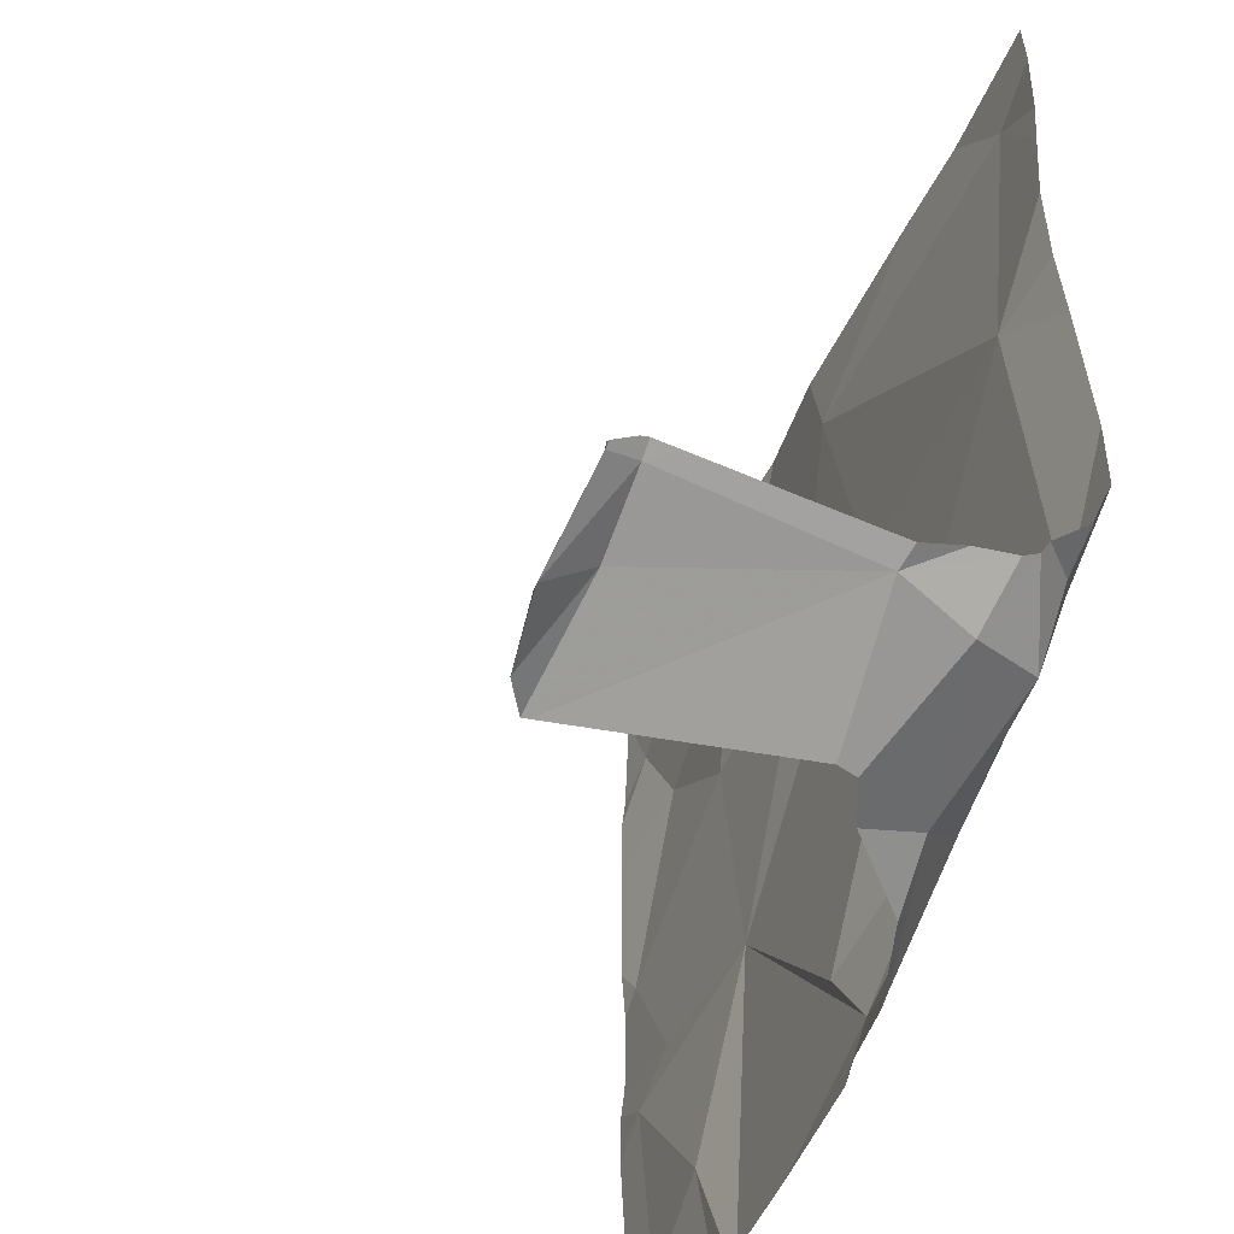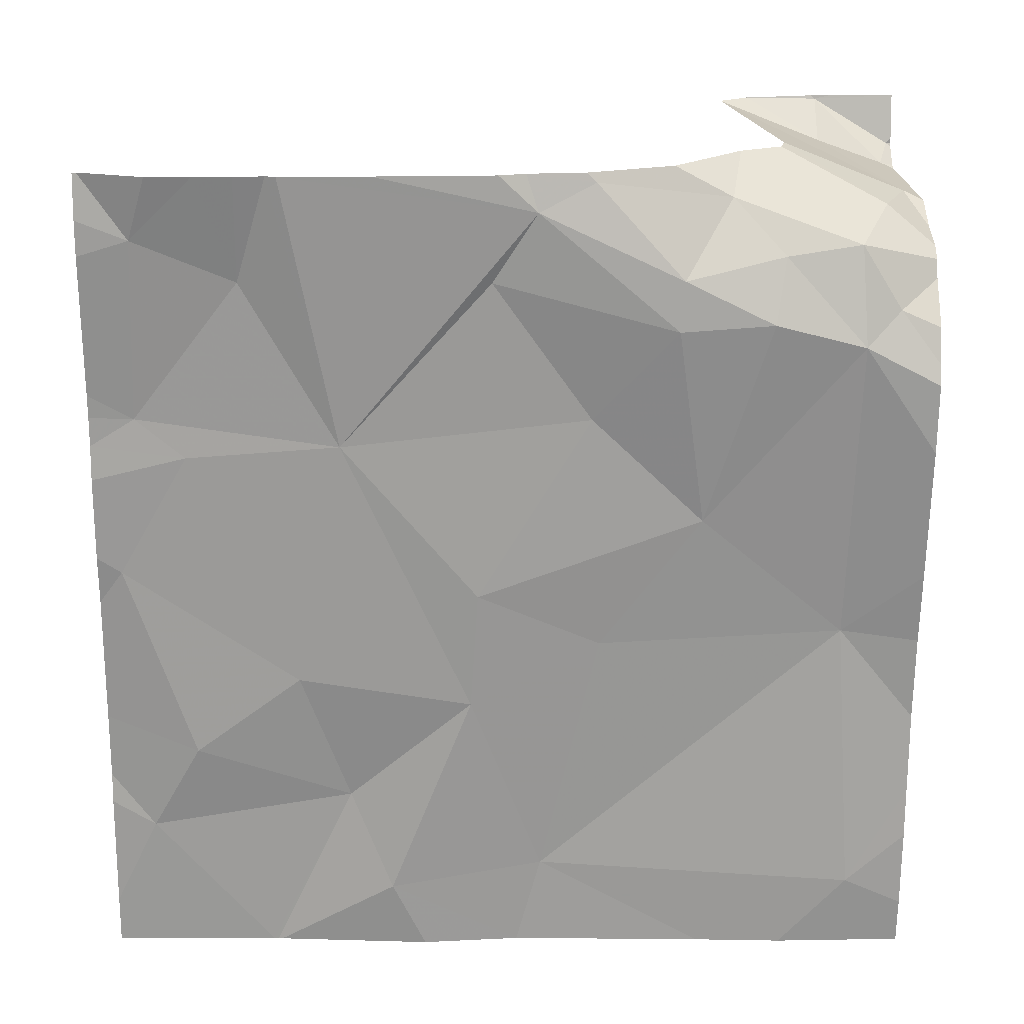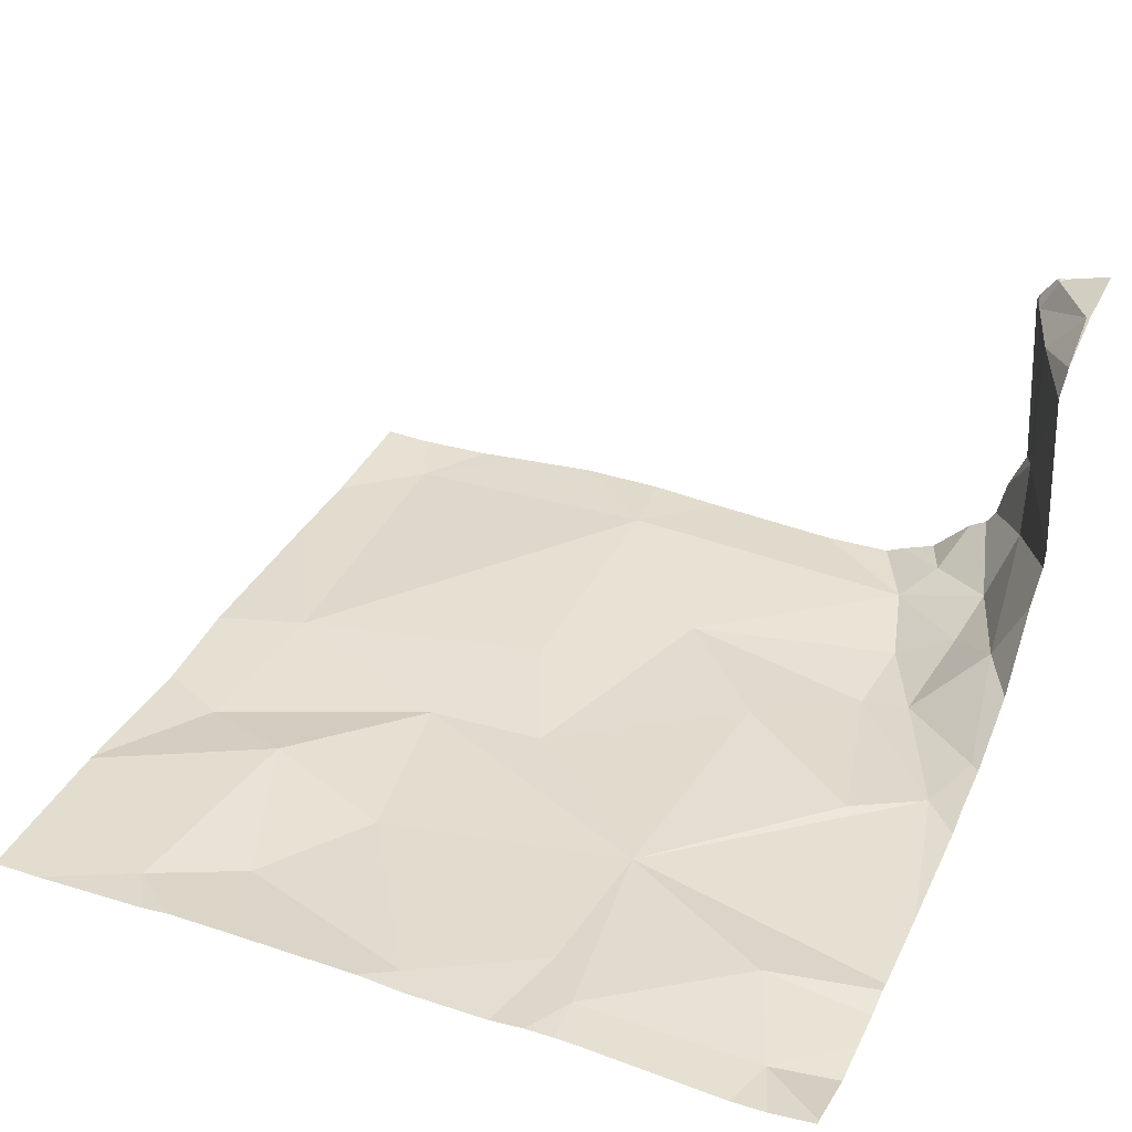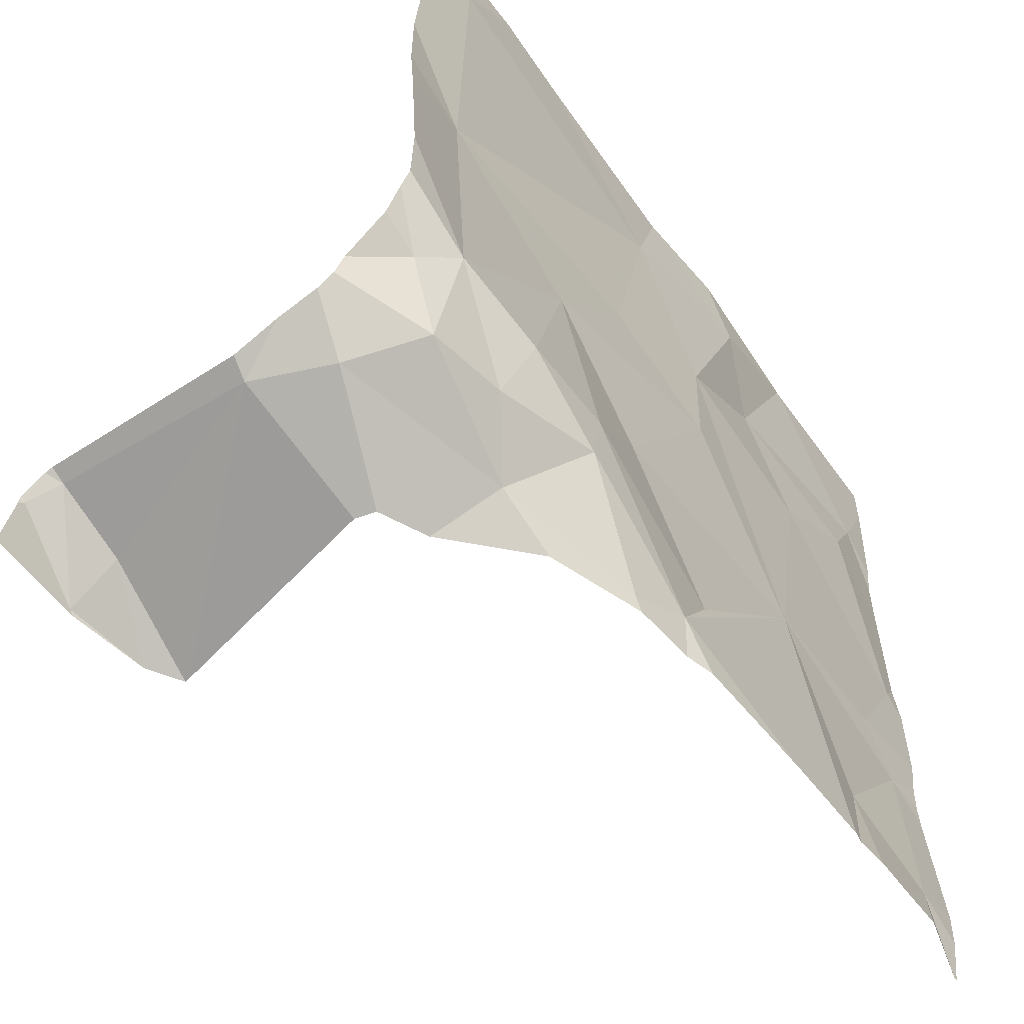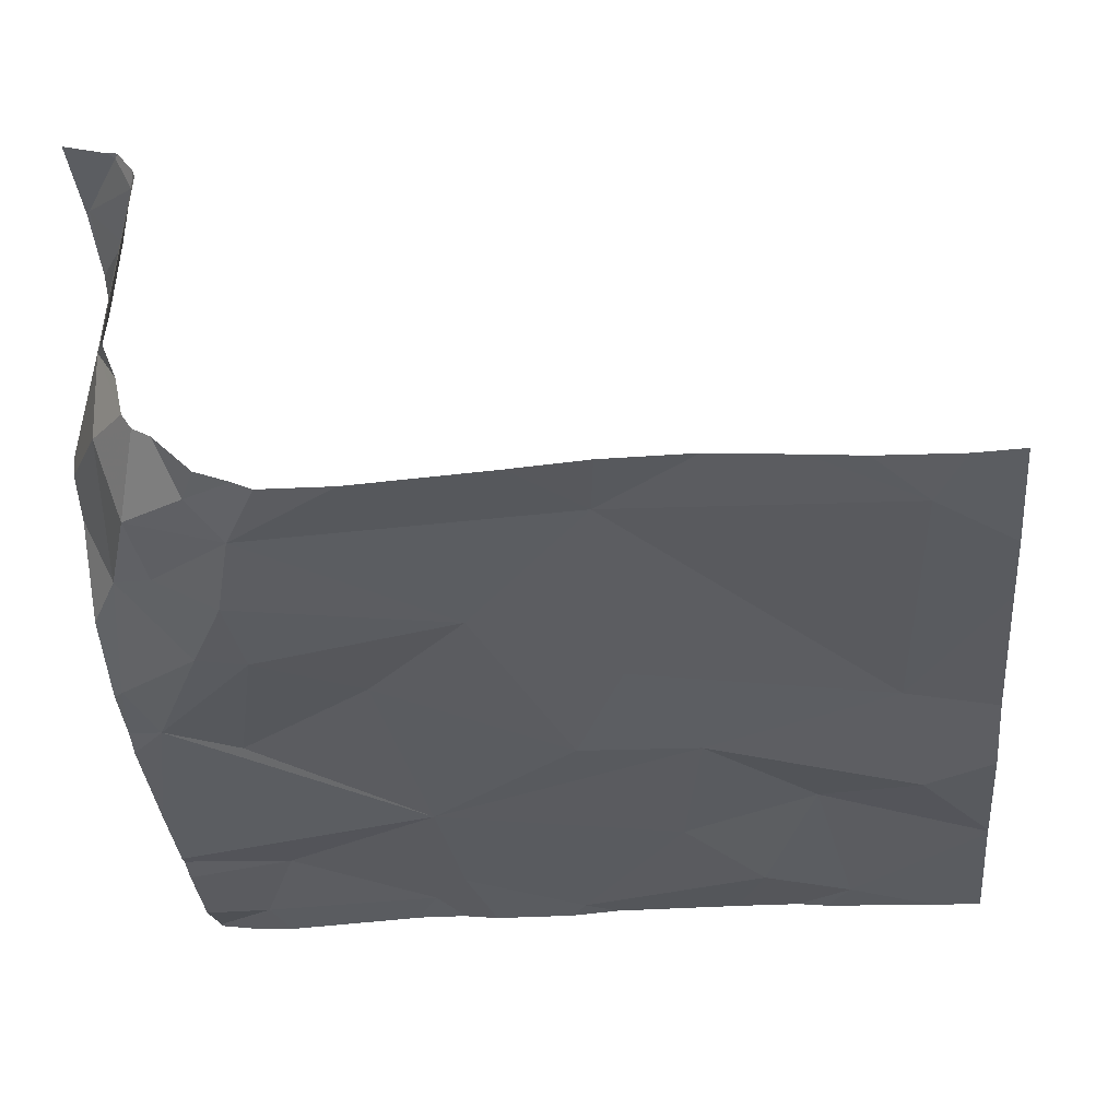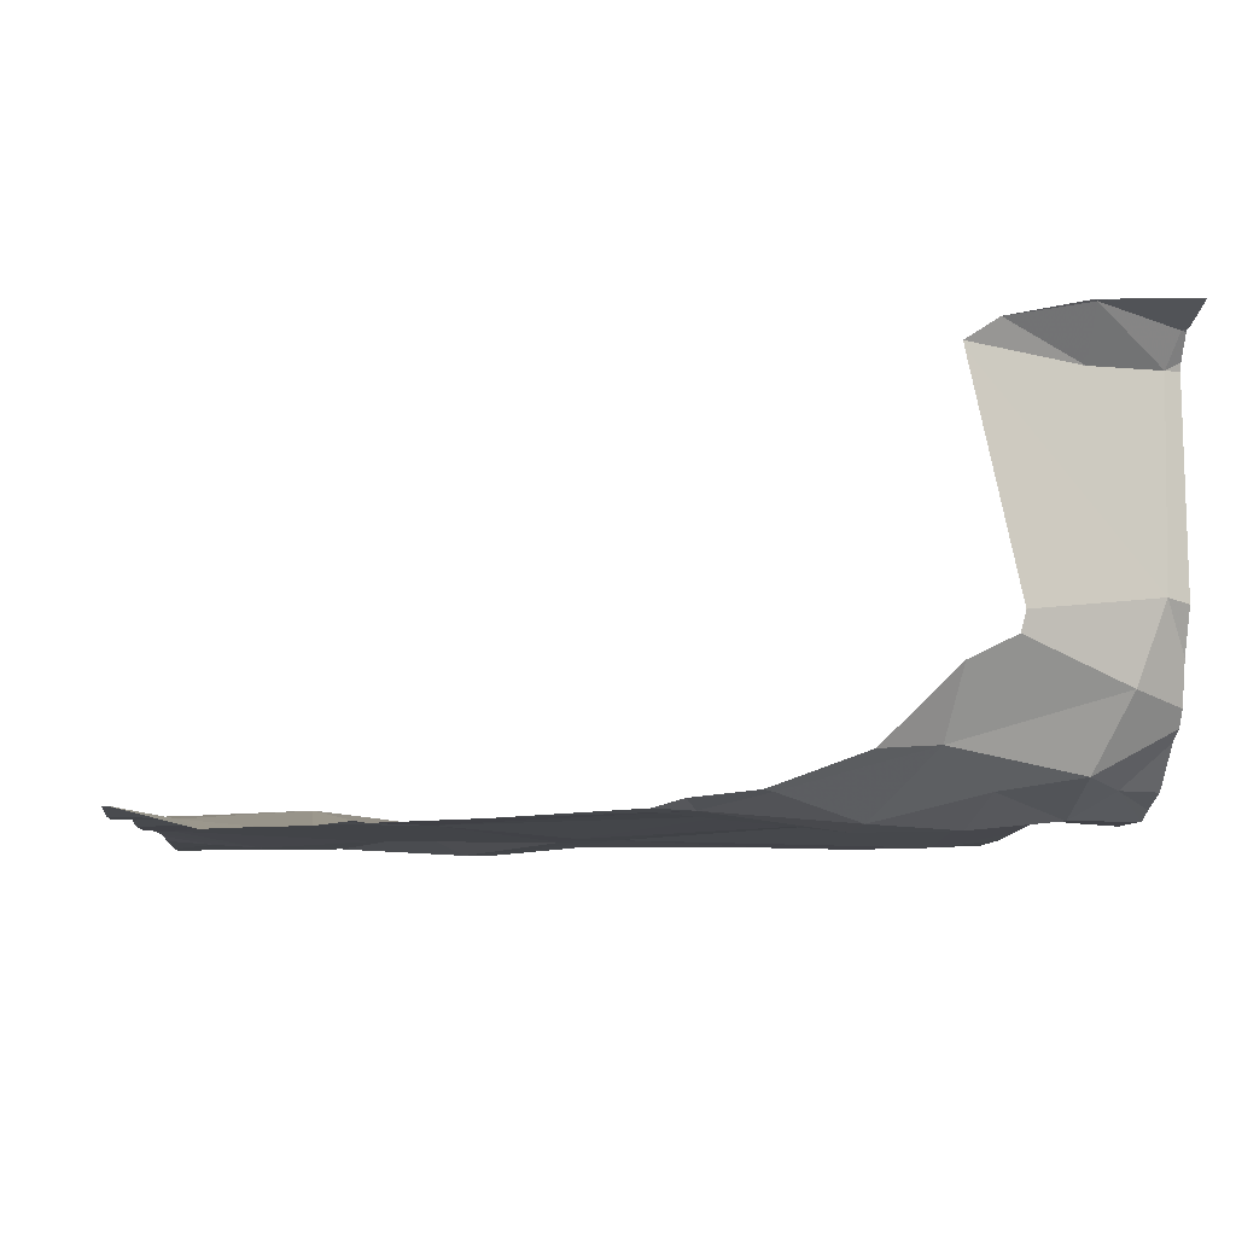
<metadata>
{"format":"obj","ext":"obj","renderer":"f3d","projection":"perspective","resolution":1024,"background":"white","views":[{"elev":-49.2,"azim":66.0,"up":"+Y"},{"elev":-68.1,"azim":-0.4,"up":"+Z"},{"elev":35.5,"azim":-66.2,"up":"+Z"},{"elev":-59.1,"azim":124.9,"up":"+Y"},{"elev":-33.2,"azim":95.5,"up":"+Z"},{"elev":-6.5,"azim":-5.5,"up":"+Z"}]}
</metadata>
<code>
v -114.2 259.7 490.7
v -113.5 259.2 490.7
v -114.4 258.8 490.7
v -113.5 259.5 490.7
v -113.5 259.3 490.7
v -114.4 259.5 490.7
v -113.7 259.7 490.7
v -114.1 259 490.7
v -114.3 259 490.7
v -114.4 259.2 490.7
v -114.4 259 490.7
v -114.2 258.8 490.7
v -114.2 259.3 490.7
v -114.3 259.4 490.7
v -114.1 259.5 490.7
v -113.5 259.5 490.7
v -113.5 258.8 491.1
v -113.5 259.7 490.7
v -113.5 258.8 491.1
v -113.6 259.7 490.7
v -113.5 259.7 490.7
v -113.5 259.7 490.7
v -113.8 259 490.7
v -114 259.2 490.7
v -113.7 259.1 490.7
v -113.5 258.7 491.2
v -113.5 258.8 491.1
v -113.6 258.7 491.1
v -113.7 258.9 490.7
v -113.7 258.8 490.7
v -113.9 258.8 490.7
v -113.5 259.6 490.7
v -113.9 259.6 490.7
v -113.9 259.7 490.7
v -113.6 258.7 491.2
v -113.5 258.7 491.2
v -113.6 258.9 490.7
v -114.3 258.7 490.7
v -113.6 258.7 490.9
v -113.6 258.8 491.1
v -113.6 258.7 491.1
v -113.7 258.7 491.1
v -113.6 258.7 491.1
v -114.1 259.6 490.7
v -113.5 259.3 490.7
v -113.7 258.7 491.1
v -114.2 259.7 490.7
v -113.5 258.9 490.7
v -113.8 259.3 490.7
v -113.6 258.7 491.1
v -113.6 258.7 491.2
v -114.3 258.7 490.7
v -113.5 258.8 490.9
v -113.5 258.8 490.7
v -113.5 258.9 490.7
v -113.7 258.8 490.8
v -113.8 258.7 490.7
v -114.2 258.7 490.7
v -113.5 258.8 491.2
v -114.4 259.7 490.7
v -114 259.7 490.7
v -114.2 258.7 490.7
v -113.6 258.8 490.7
v -113.5 258.8 490.8
v -114 259.3 490.7
v -114 258.8 490.7
v -114.2 259.7 490.7
v -114.4 259.7 490.7
v -114.4 259.6 490.7
v -114.4 259 490.7
v -114.4 259 490.7
v -114.4 259.4 490.7
v -114.4 259.5 490.7
v -114.4 259.2 490.7
v -114.4 259.2 490.7
v -114.4 259.1 490.7
v -114.4 258.8 490.7
v -114.4 258.8 490.7
v -114.4 259.4 490.7
v -114.4 259 490.7
v -113.5 259 490.7
v -113.5 259.6 490.7
v -113.5 258.8 490.8
v -113.5 258.8 490.8
v -113.5 259.4 490.7
v -113.5 258.8 491.1
v -113.5 258.8 490.9
v -113.5 258.8 491.2
v -113.5 258.8 491.2
v -113.5 258.8 491.2
v -113.5 258.9 490.7
v -113.5 259 490.7
v -113.5 258.8 490.8
v -113.5 258.8 490.9
v -113.5 258.9 490.7
v -113.8 258.7 490.7
v -113.8 258.7 490.8
v -113.9 258.7 490.7
v -113.9 258.7 490.7
v -114.2 258.7 490.7
v -114.1 258.7 490.7
v -113.9 258.7 490.7
v -113.7 258.7 490.8
v -113.6 258.7 490.9
v -114.4 258.7 490.7
v -114.4 258.7 490.7
v -113.5 258.7 491.2
f 9 8 10
f 11 3 12
f 14 13 15
f 12 3 52
f 83 55 54
f 67 15 47
f 82 32 16
f 8 13 10
f 70 9 76
f 9 10 74
f 81 48 92
f 99 57 98
f 75 14 79
f 8 9 11
f 14 15 6
f 78 11 80
f 11 12 8
f 13 14 10
f 14 6 72
f 2 45 48
f 24 23 25
f 98 31 102
f 25 23 29
f 30 29 31
f 33 32 20
f 8 23 24
f 37 25 29
f 35 40 41
f 47 44 1
f 2 48 81
f 25 49 24
f 97 56 96
f 40 27 53
f 83 54 84
f 56 30 57
f 96 57 99
f 32 82 22
f 4 45 85
f 53 27 86
f 39 53 64
f 17 59 90
f 51 41 50
f 42 53 46
f 40 35 27
f 35 59 27
f 26 35 36
f 28 40 42
f 46 53 39
f 63 54 48
f 25 45 49
f 48 37 63
f 56 63 30
f 54 63 56
f 64 54 56
f 56 57 96
f 54 55 48
f 84 64 93
f 42 40 53
f 25 48 45
f 33 49 45
f 45 32 33
f 44 33 34
f 57 31 98
f 49 65 24
f 31 8 100
f 65 49 33
f 68 69 60
f 15 13 65
f 8 24 65
f 65 13 8
f 15 65 44
f 65 33 44
f 8 12 58
f 8 66 23
f 31 57 30
f 48 25 37
f 31 29 66
f 93 53 94
f 23 66 29
f 31 66 8
f 60 6 67
f 92 55 95
f 37 29 30
f 63 37 30
f 39 64 104
f 64 56 103
f 50 41 43
f 105 77 106
f 61 44 34
f 69 6 60
f 5 45 2
f 4 32 45
f 70 11 9
f 71 11 70
f 28 41 40
f 72 6 73
f 16 32 4
f 73 6 69
f 74 10 75
f 34 33 7
f 43 41 28
f 75 10 14
f 76 9 74
f 77 3 78
f 17 27 59
f 51 35 41
f 78 3 11
f 18 32 22
f 79 14 72
f 19 27 17
f 80 11 71
f 1 44 61
f 84 54 64
f 85 45 5
f 36 35 51
f 86 27 19
f 87 53 86
f 58 12 62
f 88 59 26
f 89 59 88
f 26 59 35
f 7 33 20
f 90 59 89
f 91 55 83
f 62 12 52
f 20 32 18
f 92 48 55
f 52 3 38
f 93 64 53
f 94 53 87
f 95 55 91
f 38 3 105
f 100 8 58
f 101 31 100
f 47 15 44
f 102 31 101
f 103 56 97
f 22 82 21
f 104 64 103
f 105 3 77
f 67 6 15
f 107 88 26

</code>
